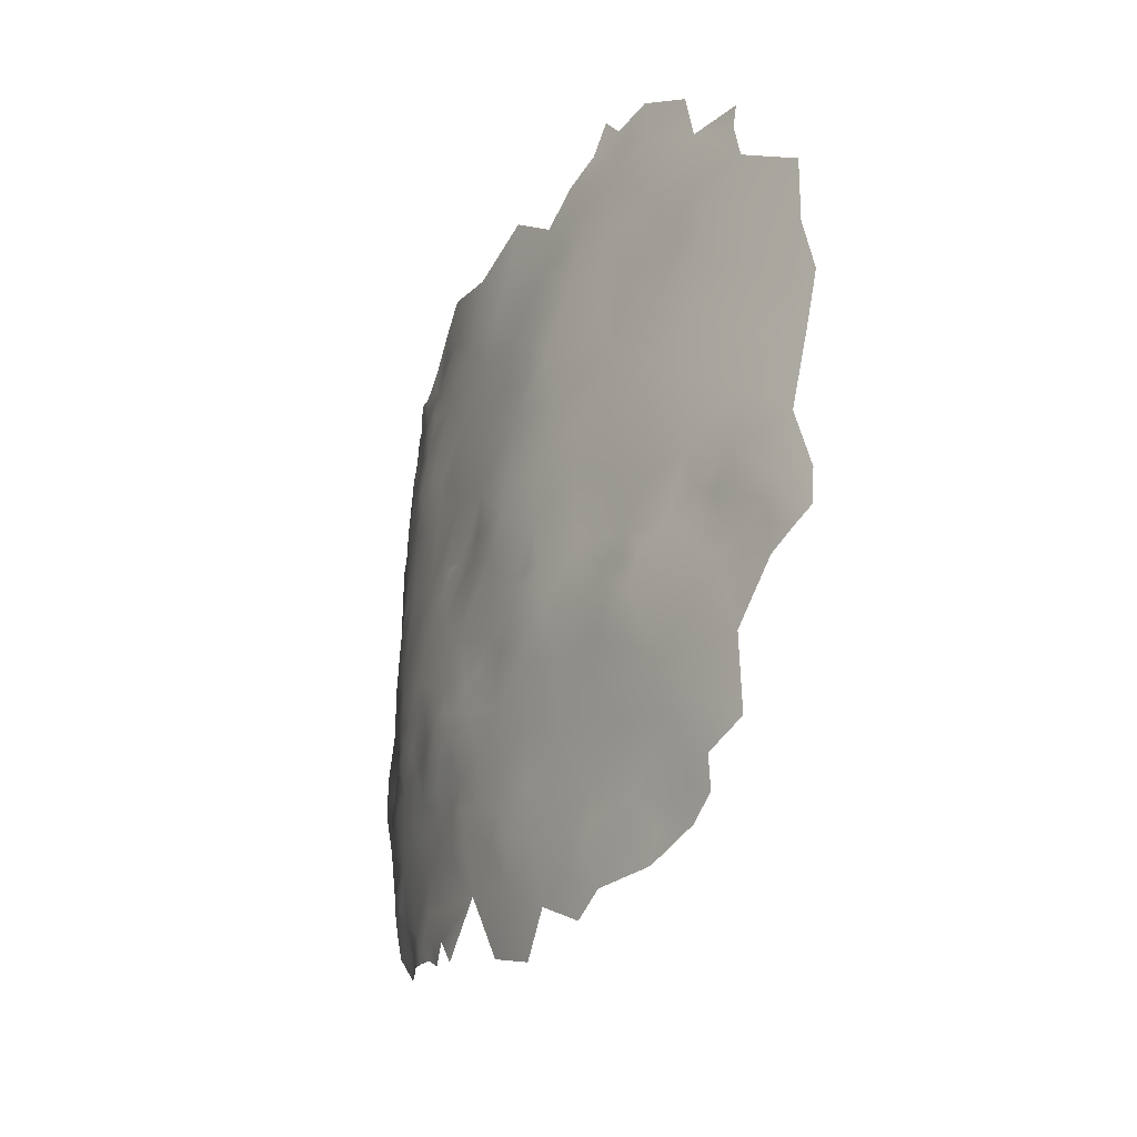
<metadata>
{"format":"obj","ext":"obj","renderer":"f3d","projection":"perspective","resolution":1024,"background":"white","views":[{"elev":16.4,"azim":-75.7,"up":"+Y"}]}
</metadata>
<code>
v -956.4 497.2 -728.4
v -956.3 494.1 -728.3
v -959.3 495.7 -727.6
v -959.3 499.3 -727.9
v -952.8 496.1 -729.7
v -953.4 491.6 -728.7
v -949.7 497.2 -731.1
v -949.4 493.7 -730.4
v -961.9 522.2 -723.7
v -955.4 526.7 -726.7
v -950.8 524.1 -729.4
v -962.6 494.5 -726.1
v -962.2 497.6 -726.4
v -925.8 547.8 -734.6
v -997.4 532.5 -690.1
v -971.7 528.3 -715.8
v -949.1 516.9 -730.4
v -964.8 496.4 -724.6
v -964.8 499.5 -724.9
v -914 556.5 -736.9
v -961.1 529.9 -722.5
v -961.4 526.3 -723
v -964.3 527.8 -721.4
v -964.2 524.2 -722
v -967.1 529.3 -719.5
v -964.1 531.6 -720.3
v -960.7 534.3 -721.4
v -958.6 528 -724.4
v -958.6 524.1 -725.3
v -1001 550 -677.6
v -984.3 570.7 -681.2
v -971.5 520.4 -717.3
v -930.1 529.9 -735.8
v -920.6 552 -735.5
v -920.9 547.9 -736.4
v -923.5 550.1 -735.2
v -921 556.3 -734
v -917.1 554.3 -736.1
v -917.1 550.4 -737
v -925.7 551.7 -733.8
v -916.9 546.5 -738
v -916.5 542.7 -738.9
v -913.8 548.6 -738.4
v -913.4 544.9 -739.3
v -913.2 541 -739.8
v -910.2 546.9 -739.9
v -910 543 -740.5
v -914 552.5 -737.5
v -910.5 550.8 -738.7
v -907 545.1 -741.2
v -906.8 541.7 -741.7
v -909.4 538.9 -740.9
v -956 520.4 -727.8
v -958.7 517.7 -726.5
v -955.2 523.4 -727.5
v -953 521.3 -729
v -953.3 517.7 -729.1
v -952.1 514.2 -729.9
v -955.1 512.5 -728.8
v -949 512.7 -730.6
v -948.8 508.9 -731.2
v -952.1 510.7 -730.5
v -945 510.9 -732.3
v -949.8 520.5 -730
v -901.5 553.4 -741.6
v -904.2 555.5 -740.4
v -903.7 559.2 -740.4
v -906.9 557.2 -739
v -906.7 561 -738.6
v -904.5 551.5 -740.8
v -907.4 553.4 -739.4
v -977.2 523.6 -712.8
v -980.1 521.3 -711.5
v -979.6 525.9 -710
v -974.6 526.6 -713.6
v -982.9 522.8 -708.9
v -931.7 543.2 -732.9
v -901.6 549.5 -742.1
v -901.4 545.5 -742.8
v -904.6 547.3 -741.7
v -901.4 541.9 -743.2
v -927.7 527.7 -736.5
v -930.6 533 -735.4
v -934 530.9 -734.7
v -933.3 534.8 -734.3
v -931 537.3 -734.6
v -927.7 535 -736.1
v -927.1 531.3 -736.3
v -903.8 543.5 -742.4
v -907.2 549 -740.3
v -937.4 492.6 -734.1
v -940.2 495.4 -733.9
v -934 494.4 -735
v -967.2 501.8 -723.5
v -962.2 500.8 -726.7
v -967.5 498.1 -723
v -967.1 493.8 -723
v -970.6 496.7 -721.5
v -970.3 500 -721.9
v -1002 525.7 -688.6
v -1001 521 -691.2
v -910.8 515.5 -741.7
v -910.6 511.2 -741.8
v -914.3 513.4 -741.7
v -914.2 517.6 -741.6
v -910.8 519.6 -741.9
v -907.4 517.5 -742.3
v -907.5 513.4 -742.2
v -917.2 511.5 -740.9
v -923.9 533.5 -737.5
v -923.9 529.9 -737.2
v -923.5 519.1 -738.5
v -917.2 515.6 -740.9
v -917 519.4 -740.6
v -920.5 517.6 -740
v -919.4 521.6 -739.8
v -950.2 489.4 -729
v -954.8 531.8 -725.6
v -907.5 521.4 -742.6
v -910.5 523.2 -742.2
v -904.6 523 -743.6
v -907.7 524.7 -743.1
v -903.8 527.1 -743.7
v -952.6 507.2 -730.3
v -917.1 558.1 -735.4
v -917 561.5 -734.4
v -913.7 560.3 -735.8
v -914.3 522.2 -741.1
v -998.3 529.2 -691.3
v -997.8 525 -693.7
v -995.5 530.3 -693.3
v -994.3 557.8 -679.9
v -914.6 564.8 -734
v -942.7 521.8 -732.3
v -946.1 519.3 -731.4
v -946.6 523.5 -731.1
v -939.5 519.8 -733.6
v -910.3 558.8 -737.5
v -910.4 554.9 -738
v -909.9 562.7 -736.1
v -928.6 554.8 -731
v -932.2 550.8 -730.5
v -976.2 500.9 -719
v -973.7 498.9 -720.6
v -972.5 503.5 -720.6
v -976.2 504.1 -718.6
v -978.2 502.5 -717.1
v -978.5 505.7 -716.7
v -980.8 503.1 -715.2
v -981.9 507.2 -714.2
v -978.7 509.8 -715.4
v -975.7 511.3 -716.8
v -975.7 507.8 -717.8
v -972.4 512.8 -718.5
v -976.6 514.7 -715.5
v -978.8 517.4 -713.4
v -975.5 518.5 -715.4
v -973.8 516.9 -717.1
v -974.6 522.5 -714.7
v -971.8 524.8 -716.1
v -969.6 526.8 -718
v -969.5 523.2 -718.5
v -935.8 592.1 -707.5
v -932.1 595 -708
v -931.8 591.7 -710.5
v -935 589.2 -710.1
v -932.7 586.5 -713.1
v -929 594.4 -710.6
v -925.6 597 -711.3
v -977.8 520.3 -713.7
v -928.8 545.8 -733.6
v -931.8 547.4 -731.6
v -934.4 545.3 -730.9
v -928.8 549.3 -732.8
v -929.3 598 -707.8
v -946.1 515.4 -731.2
v -941.9 516.8 -732.5
v -924.6 500 -738.3
v -927.5 497.9 -737.6
v -930.8 496.4 -736.1
v -930.7 500 -737.1
v -927.2 501.2 -737.9
v -930 503.3 -737.7
v -925.6 504.1 -738.5
v -921.2 501.8 -739.4
v -933.3 501.9 -736.8
v -929.9 507.1 -737.8
v -933.3 505.2 -737.1
v -935.7 503.4 -736.2
v -936.6 507 -736.3
v -933.5 509 -736.8
v -937.5 511.3 -735.7
v -933 512.7 -736.4
v -933.9 517.3 -735.8
v -929.6 518.2 -736.8
v -930.3 515 -737
v -930.1 511.1 -737.2
v -994.6 535.8 -691.4
v -914 508.5 -741.6
v -935.6 547.3 -729.7
v -932.4 554.9 -728.7
v -919.8 544.1 -737.7
v -919.5 540.6 -738
v -916.3 538.8 -739.2
v -930.7 492.5 -735.2
v -938.9 504.8 -735.6
v -935.7 499.5 -735.3
v -966.8 532.9 -718.2
v -969.6 530.5 -717.2
v -969.6 533.9 -716
v -964 535.6 -718.9
v -972.4 531.3 -714.7
v -969 538 -714.4
v -972.7 535.2 -712.9
v -972.1 539.6 -711.3
v -970.2 540.6 -712.2
v -966.7 535.8 -716.9
v -964.9 538 -717.5
v -969.1 544.8 -711.2
v -962.1 541.6 -717.7
v -936.9 495.7 -734.8
v -948.4 608.7 -684.1
v -945.6 611.2 -684.4
v -1004 544.9 -675.2
v -998.9 546.8 -681.2
v -1002 543.9 -679
v -1004 541.2 -677.3
v -1007 541.2 -674.3
v -1003 538.3 -679.8
v -1007 537 -676.3
v -927.1 591.2 -714
v -927.8 586.1 -716.4
v -986.1 506.5 -711.8
v -1006 534 -678.8
v -1005 530.8 -681.6
v -904.2 539.6 -742.7
v -944 492.8 -732.5
v -910.5 527.3 -742.1
v -927.1 513.2 -737.9
v -927.1 516.8 -737.5
v -927.8 521.2 -737.2
v -924.1 515.1 -738.8
v -923.8 511.6 -739.1
v -967.3 524.8 -720.2
v -940.3 508.2 -734.9
v -975.6 594.3 -672.1
v -960.1 502.6 -727.6
v -955.7 501.4 -729
v -964 502.8 -725.6
v -935.6 556.5 -726.3
v -936.2 551.4 -727.9
v -910.3 577.1 -732.6
v -912.8 536.9 -740
v -909.9 535.3 -741
v -985.9 522.9 -706.4
v -922.8 507.7 -739.4
v -920.4 510.2 -740.1
v -926.7 509.3 -738.4
v -920.8 513.6 -740.1
v -990.7 560.5 -681.9
v -950.1 527.3 -729.1
v -983.6 563 -687.9
v -982.9 560.6 -690.2
v -984.4 566.3 -684.4
v -991.8 510.4 -704.2
v -954.9 554.4 -716.6
v -955.2 550 -717.8
v -957.8 551 -716.2
v -954.8 558.2 -715.1
v -962.1 553 -713
v -957.7 556 -714.6
v -960.9 558.3 -711.8
v -957.6 559.8 -712.7
v -954.5 563.1 -712.7
v -951.4 549.8 -719.9
v -977.5 596.2 -668.5
v -980.9 574.1 -683.2
v -950.3 545.1 -722.8
v -920 536.5 -738.6
v -916 534.8 -739.6
v -1003 535 -681.4
v -980.2 563.6 -690.7
v -983.2 557.6 -691.9
v -981.9 554.3 -694.8
v -985.1 555.2 -692
v -980.5 559.4 -692.8
v -986.2 551.6 -692.4
v -986.2 558.4 -688.6
v -973.2 544.4 -708.5
v -973 548.9 -707.1
v -972.3 552.8 -705.5
v -969.9 555.2 -705.8
v -969 552.3 -708.1
v -972.7 555.8 -703.6
v -997.6 573.1 -665
v -994.7 576.7 -665.5
v -992.1 575.4 -670.2
v -995.5 572.9 -668.1
v -995.4 570 -670.2
v -997.8 570.4 -667.2
v -993.1 572 -671.5
v -993.3 568.2 -673.7
v -990 568.2 -677.1
v -997.6 566.9 -669.7
v -993 564.8 -676.6
v -990.2 571.7 -674.7
v -987.2 571 -678
v -987.1 568 -679.9
v -990 565.1 -679.4
v -993.3 561.7 -678.4
v -984.6 527.1 -705.9
v -987.9 525.4 -703.8
v -910.9 567.1 -734.5
v -966.7 520 -721.2
v -967.2 515.5 -721.4
v -963.7 516.8 -723.6
v -947 587.9 -701.9
v -947.4 547.1 -723.4
v -949.8 547.7 -722
v -950.1 541.1 -724.6
v -925.4 601.4 -708
v -929.3 601.7 -705
v -930.2 604.3 -702.3
v -911.3 532.2 -741
v -906.4 533.5 -742.3
v -919.7 567.4 -731
v -923.1 564.4 -730.1
v -921.8 569.5 -728.8
v -923.6 572.5 -726.8
v -919.2 563.9 -732.3
v -919.5 560.6 -733.4
v -921.9 605.6 -707.2
v -925.9 605 -704.4
v -926.8 609 -700.5
v -954.5 592.5 -692.6
v -955.5 595.7 -689.4
v -951.4 596.3 -692.1
v -951 600.5 -689.4
v -955.9 600 -685.7
v -948.9 594.2 -695.7
v -959.4 589 -691.3
v -950.5 590 -697.5
v -950.9 584.6 -701.1
v -954.4 586.7 -697
v -956.3 588 -694.5
v -918 507.5 -740.7
v -947 574.2 -711.9
v -948.8 569.3 -713
v -948.1 577.7 -709.1
v -909.4 571.7 -734.5
v -919.1 590.5 -720.7
v -935.8 576.4 -717.3
v -906.6 565.4 -737
v -938.2 561.1 -723.3
v -999.4 537.1 -685.2
v -936.4 524.3 -734.7
v -943.3 529.3 -731.3
v -995 544 -686.9
v -925.3 541 -736
v -945.3 502.8 -732.9
v -992.1 526.2 -698.9
v -976.5 531.4 -710.6
v -981.5 532.7 -705.7
v -976.6 538.3 -707.9
v -993.6 552.1 -684.1
v -962.2 508.5 -725.6
v -949.8 559.1 -717.5
v -977 544.9 -704.9
v -981.9 539.2 -702.5
v -982.3 546.6 -698.7
v -976.5 551.7 -702
v -990.9 519.3 -702.6
v -986.8 531.6 -701.5
v -996.6 520.3 -696.8
v -997.3 513.1 -698.5
v -943 555.1 -722.8
v -943.2 564 -719.1
v -973.3 575.5 -689.6
v -973.5 568.6 -694
v -978.6 569.9 -688.3
v -973.7 582.1 -684.2
v -967.1 581.5 -690.8
v -967.4 574.5 -695.5
v -982.4 589.9 -668.6
v -975.7 588.3 -677.1
v -981.4 581.9 -676.5
v -988.2 581.5 -669.1
v -985 515.4 -709
v -943.5 542.3 -727.1
v -999.7 558.3 -672.9
v -1005 550.1 -671.1
v -989.5 544.6 -692.2
v -988 538.3 -697
v -931.5 564.1 -725.5
v -937.5 568 -720.3
v -931.3 572.3 -722
v -975.5 559.5 -697.9
v -955.5 542.1 -721.1
v -991.6 532.7 -696.2
v -960.3 580.7 -696.9
v -962.3 572.7 -701.3
v -961.2 565.6 -707
v -967.3 559.6 -705.6
v -967.4 567.4 -700.2
v -955.5 572.8 -706.3
v -942.8 571.8 -715.8
v -941.9 579 -712.4
v -941.7 586.3 -707.5
v -970.7 600.6 -671.5
v -963.4 607 -673.2
v -942.5 592.7 -702
v -954.4 606.1 -682
v -962.1 600.3 -680
v -916.9 572.8 -730.5
v -917.6 581.7 -726.5
v -967.4 588.2 -685.1
v -985.6 575.7 -676.7
v -969.4 594.4 -677.9
v -936.4 539.2 -731.7
v -918.9 528.5 -739.2
v -934.9 598.8 -703.4
v -942.7 599.7 -696.4
v -935.3 605.2 -698.1
v -926.7 579 -721.7
v -943.2 607 -690.3
v -961.2 594.4 -685.8
v -935.6 610.7 -693.1
v -923.7 584.4 -720.8
f 346 109 199
f 95 19 249
f 19 94 249
f 242 259 243
f 13 19 95
f 13 18 19
f 4 95 247
f 155 154 152
f 148 149 150
f 148 147 149
f 159 160 32
f 96 94 19
f 217 218 211
f 158 154 155
f 147 146 143
f 147 148 146
f 96 19 18
f 186 189 188
f 346 257 109
f 316 315 314
f 24 22 9
f 151 148 150
f 2 5 6
f 10 28 118
f 4 13 95
f 4 3 13
f 2 1 5
f 22 21 28
f 83 85 86
f 240 112 242
f 22 29 9
f 174 171 172
f 120 238 122
f 244 162 161
f 96 99 94
f 145 143 146
f 157 158 155
f 157 155 156
f 23 22 24
f 162 32 160
f 162 160 161
f 98 99 96
f 98 96 97
f 243 239 242
f 243 258 239
f 153 151 152
f 153 148 151
f 271 266 268
f 153 146 148
f 14 171 174
f 144 143 145
f 8 117 6
f 247 248 4
f 240 242 239
f 57 53 56
f 12 13 3
f 12 18 13
f 55 56 53
f 86 87 83
f 111 88 110
f 90 80 50
f 207 189 186
f 157 156 170
f 23 21 22
f 258 197 239
f 241 240 195
f 29 22 28
f 136 134 135
f 4 248 1
f 46 90 50
f 209 16 212
f 209 212 210
f 253 204 45
f 209 210 208
f 188 187 183
f 70 66 65
f 25 209 208
f 25 208 26
f 37 125 38
f 210 217 208
f 75 159 72
f 75 160 159
f 23 25 26
f 23 26 21
f 126 125 331
f 26 27 21
f 271 268 270
f 255 312 311
f 57 56 64
f 42 203 202
f 73 74 72
f 3 4 1
f 3 1 2
f 211 208 217
f 71 66 70
f 71 68 66
f 8 5 7
f 8 6 5
f 68 67 66
f 68 69 67
f 16 209 161
f 186 183 181
f 186 188 183
f 271 270 272
f 42 45 204
f 20 38 125
f 178 179 182
f 47 50 51
f 47 51 52
f 181 179 180
f 201 141 142
f 70 65 78
f 190 245 192
f 284 285 283
f 89 81 236
f 81 89 79
f 200 251 142
f 119 107 106
f 308 309 303
f 204 203 42
f 37 38 34
f 62 59 58
f 266 267 268
f 324 254 325
f 184 178 182
f 43 39 48
f 309 310 305
f 298 300 295
f 269 266 271
f 41 42 202
f 330 327 326
f 273 269 271
f 47 46 50
f 47 44 46
f 206 245 190
f 39 38 48
f 39 34 38
f 221 91 92
f 210 212 214
f 196 197 193
f 74 73 76
f 60 63 61
f 235 234 281
f 160 16 161
f 160 75 16
f 105 114 128
f 227 228 224
f 77 172 171
f 106 128 120
f 41 39 43
f 190 191 188
f 190 188 189
f 187 197 258
f 185 178 184
f 122 121 119
f 253 52 254
f 93 91 221
f 10 29 28
f 191 190 192
f 213 210 214
f 303 307 308
f 83 87 88
f 120 122 119
f 120 119 106
f 83 84 85
f 83 33 84
f 35 34 39
f 36 34 35
f 45 42 44
f 45 44 47
f 41 35 39
f 243 259 257
f 243 257 256
f 25 161 209
f 191 187 188
f 123 121 122
f 303 309 305
f 191 193 197
f 191 197 187
f 102 106 107
f 318 278 319
f 196 239 197
f 196 240 239
f 40 14 174
f 40 36 14
f 108 102 107
f 89 80 79
f 89 50 80
f 294 292 291
f 78 79 80
f 206 190 189
f 269 273 274
f 20 127 138
f 256 258 243
f 55 29 10
f 105 128 106
f 49 139 71
f 131 15 198
f 353 140 313
f 303 302 306
f 45 47 52
f 45 52 253
f 104 113 105
f 62 61 124
f 35 41 202
f 114 115 116
f 195 240 196
f 195 196 194
f 213 217 210
f 18 97 96
f 193 194 196
f 82 88 111
f 133 127 126
f 205 93 180
f 213 214 215
f 213 215 216
f 306 307 303
f 103 102 108
f 293 291 292
f 226 227 224
f 253 280 204
f 43 48 49
f 127 20 125
f 127 125 126
f 89 236 51
f 89 51 50
f 20 48 38
f 176 17 135
f 177 134 137
f 144 145 99
f 144 99 98
f 211 26 208
f 109 113 104
f 64 135 17
f 104 199 109
f 11 64 56
f 173 172 77
f 330 126 331
f 20 138 139
f 279 204 280
f 279 203 204
f 41 43 44
f 41 44 42
f 182 179 181
f 182 181 183
f 110 88 87
f 15 131 129
f 105 106 102
f 37 331 125
f 284 287 285
f 299 300 298
f 306 302 301
f 328 326 327
f 200 172 173
f 200 142 172
f 60 61 62
f 60 62 58
f 165 231 167
f 163 164 165
f 232 167 231
f 168 231 165
f 33 88 82
f 33 83 88
f 114 105 113
f 114 113 115
f 263 282 286
f 263 286 283
f 165 167 166
f 165 166 163
f 199 104 103
f 17 57 64
f 283 285 288
f 283 288 263
f 300 299 304
f 170 73 72
f 211 27 26
f 241 112 240
f 298 295 296
f 298 297 301
f 298 301 299
f 227 230 228
f 193 191 192
f 273 271 272
f 60 17 176
f 139 68 71
f 139 138 68
f 90 46 49
f 337 335 336
f 43 46 44
f 43 49 46
f 48 139 49
f 48 20 139
f 293 290 291
f 104 105 102
f 104 102 103
f 113 259 115
f 177 176 135
f 177 135 134
f 70 80 90
f 70 78 80
f 353 69 140
f 230 227 229
f 138 69 68
f 140 69 138
f 58 57 17
f 58 17 60
f 201 142 251
f 201 251 250
f 164 168 165
f 140 133 313
f 305 302 303
f 234 230 229
f 234 229 281
f 297 298 296
f 168 164 175
f 299 301 302
f 262 282 263
f 176 63 60
f 23 24 244
f 322 321 175
f 342 343 344
f 109 257 259
f 109 259 113
f 142 174 172
f 141 174 142
f 141 40 174
f 242 112 115
f 242 115 259
f 333 322 323
f 25 23 244
f 25 244 161
f 333 321 322
f 309 260 310
f 181 207 186
f 310 260 132
f 170 159 157
f 170 72 159
f 140 138 127
f 140 127 133
f 321 333 332
f 90 71 70
f 90 49 71
f 136 135 64
f 136 64 11
f 345 341 335
f 184 182 183
f 175 169 168
f 157 32 158
f 157 159 32
f 338 337 336
f 31 308 307
f 93 221 207
f 207 181 180
f 207 180 93
f 264 308 31
f 334 333 323
f 100 129 130
f 371 294 291
f 75 212 16
f 57 58 59
f 101 100 130
f 317 343 342
f 73 170 156
f 35 14 36
f 244 314 162
f 116 115 112
f 339 338 336
f 220 211 218
f 153 152 154
f 346 256 257
f 116 128 114
f 118 28 21
f 321 169 175
f 24 314 244
f 184 258 256
f 151 155 152
f 399 131 198
f 184 183 187
f 184 187 258
f 248 5 1
f 247 95 249
f 262 263 288
f 136 11 261
f 153 145 146
f 185 184 256
f 360 245 206
f 325 254 52
f 123 122 238
f 57 54 53
f 29 55 53
f 11 56 55
f 368 290 289
f 219 289 290
f 419 173 77
f 75 72 74
f 226 229 227
f 362 212 75
f 30 225 226
f 311 76 255
f 213 218 217
f 253 254 324
f 215 219 216
f 236 52 51
f 145 94 99
f 316 9 54
f 330 133 126
f 362 75 74
f 278 275 319
f 286 284 283
f 335 337 340
f 131 130 129
f 266 275 267
f 366 247 249
f 59 62 124
f 359 87 86
f 362 214 212
f 40 34 36
f 238 120 128
f 398 278 320
f 360 61 63
f 59 54 57
f 373 311 312
f 194 241 195
f 363 311 373
f 318 320 278
f 231 168 169
f 206 189 207
f 264 31 277
f 97 18 12
f 29 54 9
f 29 53 54
f 331 327 330
f 371 291 290
f 414 328 329
f 389 320 318
f 356 137 134
f 357 134 136
f 27 118 21
f 238 324 325
f 32 162 314
f 92 207 221
f 359 202 203
f 63 245 360
f 388 255 76
f 236 325 52
f 414 326 328
f 123 238 325
f 9 314 24
f 9 316 314
f 357 136 261
f 361 312 372
f 357 356 134
f 194 193 192
f 359 171 14
f 380 264 277
f 318 319 275
f 355 281 229
f 324 280 253
f 363 369 364
f 420 111 110
f 11 10 261
f 11 55 10
f 368 364 369
f 302 304 299
f 293 219 290
f 419 77 86
f 419 86 85
f 363 364 362
f 311 74 76
f 341 336 335
f 215 289 219
f 367 269 274
f 420 279 280
f 420 110 279
f 359 203 279
f 297 306 301
f 367 266 269
f 185 256 346
f 361 373 312
f 345 342 344
f 359 77 171
f 359 86 77
f 82 84 33
f 361 372 374
f 403 292 294
f 377 354 376
f 177 63 176
f 417 31 307
f 417 277 31
f 288 285 287
f 133 330 326
f 426 336 341
f 370 368 369
f 371 290 368
f 371 368 370
f 417 307 306
f 355 198 15
f 364 215 214
f 364 214 362
f 40 37 34
f 359 110 87
f 359 279 110
f 327 329 328
f 30 226 224
f 377 376 367
f 421 322 175
f 421 175 164
f 349 347 348
f 220 27 211
f 406 348 347
f 396 394 395
f 335 342 345
f 335 340 342
f 374 101 130
f 391 30 224
f 391 390 30
f 361 399 373
f 395 354 377
f 213 216 219
f 397 294 371
f 421 323 322
f 264 309 308
f 407 347 349
f 382 400 383
f 420 280 324
f 404 402 403
f 420 324 238
f 264 282 262
f 264 380 282
f 372 375 374
f 383 378 382
f 407 352 406
f 407 406 347
f 394 354 395
f 401 402 404
f 401 383 400
f 381 382 378
f 401 405 402
f 421 164 163
f 404 383 401
f 378 379 380
f 378 383 379
f 423 323 421
f 377 406 395
f 386 387 384
f 384 385 386
f 408 163 166
f 408 411 163
f 393 373 399
f 408 317 411
f 416 382 381
f 409 418 246
f 372 312 255
f 372 255 388
f 360 124 61
f 364 289 215
f 364 368 289
f 418 385 246
f 413 412 339
f 398 275 278
f 421 163 411
f 397 284 286
f 422 423 421
f 361 374 130
f 423 425 427
f 423 422 425
f 404 379 383
f 420 128 116
f 420 238 128
f 361 131 399
f 361 130 131
f 372 388 265
f 372 265 375
f 356 194 137
f 419 200 173
f 370 287 284
f 359 35 202
f 359 14 35
f 365 225 30
f 422 421 411
f 376 354 250
f 426 339 336
f 426 413 339
f 388 76 73
f 384 246 385
f 384 276 246
f 397 286 282
f 398 27 220
f 366 249 94
f 414 252 350
f 355 229 226
f 358 225 365
f 366 54 59
f 366 316 54
f 405 349 348
f 366 315 316
f 395 406 352
f 395 352 396
f 363 74 311
f 363 362 74
f 366 248 247
f 373 369 363
f 373 393 369
f 365 132 260
f 387 386 417
f 403 293 292
f 393 399 198
f 424 428 415
f 420 82 111
f 357 84 356
f 419 85 84
f 411 317 342
f 379 282 380
f 398 267 275
f 367 275 266
f 371 370 284
f 371 284 397
f 409 246 276
f 388 73 156
f 415 428 351
f 387 297 296
f 415 414 329
f 415 329 424
f 370 392 287
f 360 206 207
f 396 424 329
f 360 207 92
f 356 84 82
f 400 345 344
f 366 59 124
f 423 334 323
f 390 310 132
f 411 340 422
f 411 342 340
f 412 338 339
f 416 426 341
f 355 225 358
f 355 226 225
f 377 348 406
f 355 235 281
f 376 250 251
f 389 200 419
f 408 407 349
f 400 341 345
f 394 250 354
f 425 222 223
f 370 369 393
f 370 393 392
f 356 241 194
f 356 82 241
f 397 282 379
f 378 380 277
f 402 274 273
f 386 277 417
f 358 198 355
f 408 166 167
f 397 403 294
f 417 306 297
f 417 297 387
f 392 358 365
f 365 288 287
f 365 287 392
f 402 272 403
f 402 273 272
f 394 396 329
f 394 329 327
f 394 201 250
f 360 92 237
f 390 305 310
f 398 118 27
f 414 133 326
f 415 252 414
f 424 396 352
f 405 274 402
f 414 350 313
f 414 313 133
f 408 343 317
f 355 15 129
f 376 275 367
f 376 318 275
f 382 341 400
f 382 416 341
f 410 412 413
f 392 198 358
f 392 393 198
f 428 232 231
f 413 418 409
f 413 409 410
f 367 348 377
f 422 340 337
f 381 386 385
f 424 232 428
f 419 84 357
f 389 251 200
f 398 268 267
f 403 272 270
f 416 381 385
f 416 385 418
f 418 413 426
f 418 426 416
f 422 338 425
f 422 337 338
f 404 403 397
f 404 397 379
f 381 378 277
f 381 277 386
f 400 344 343
f 420 241 82
f 360 8 7
f 360 237 8
f 427 334 423
f 388 150 233
f 420 116 112
f 420 112 241
f 360 7 5
f 360 5 248
f 388 156 155
f 390 365 30
f 390 132 365
f 388 151 150
f 388 155 151
f 394 141 201
f 389 419 357
f 407 408 167
f 366 94 145
f 400 405 401
f 390 304 302
f 390 302 305
f 355 129 100
f 376 389 318
f 376 251 389
f 412 222 425
f 412 425 338
f 32 154 158
f 315 32 314
f 154 145 153
f 315 154 32
f 366 154 315
f 154 366 145
f 118 261 10
f 118 357 261
f 320 118 398
f 389 118 320
f 118 389 357
f 100 235 355
f 213 220 218
f 219 220 213
f 220 268 398
f 220 270 268
f 270 293 403
f 270 219 293
f 270 220 219
f 63 192 245
f 194 177 137
f 192 177 194
f 192 63 177
f 350 353 313
f 141 37 40
f 37 327 331
f 141 327 37
f 327 141 394
f 424 167 232
f 167 352 407
f 167 424 352
f 288 264 262
f 264 260 309
f 288 260 264
f 260 288 365
f 349 343 408
f 405 343 349
f 343 405 400
f 274 348 367
f 274 405 348
f 124 248 366
f 124 360 248
f 231 351 428

</code>
